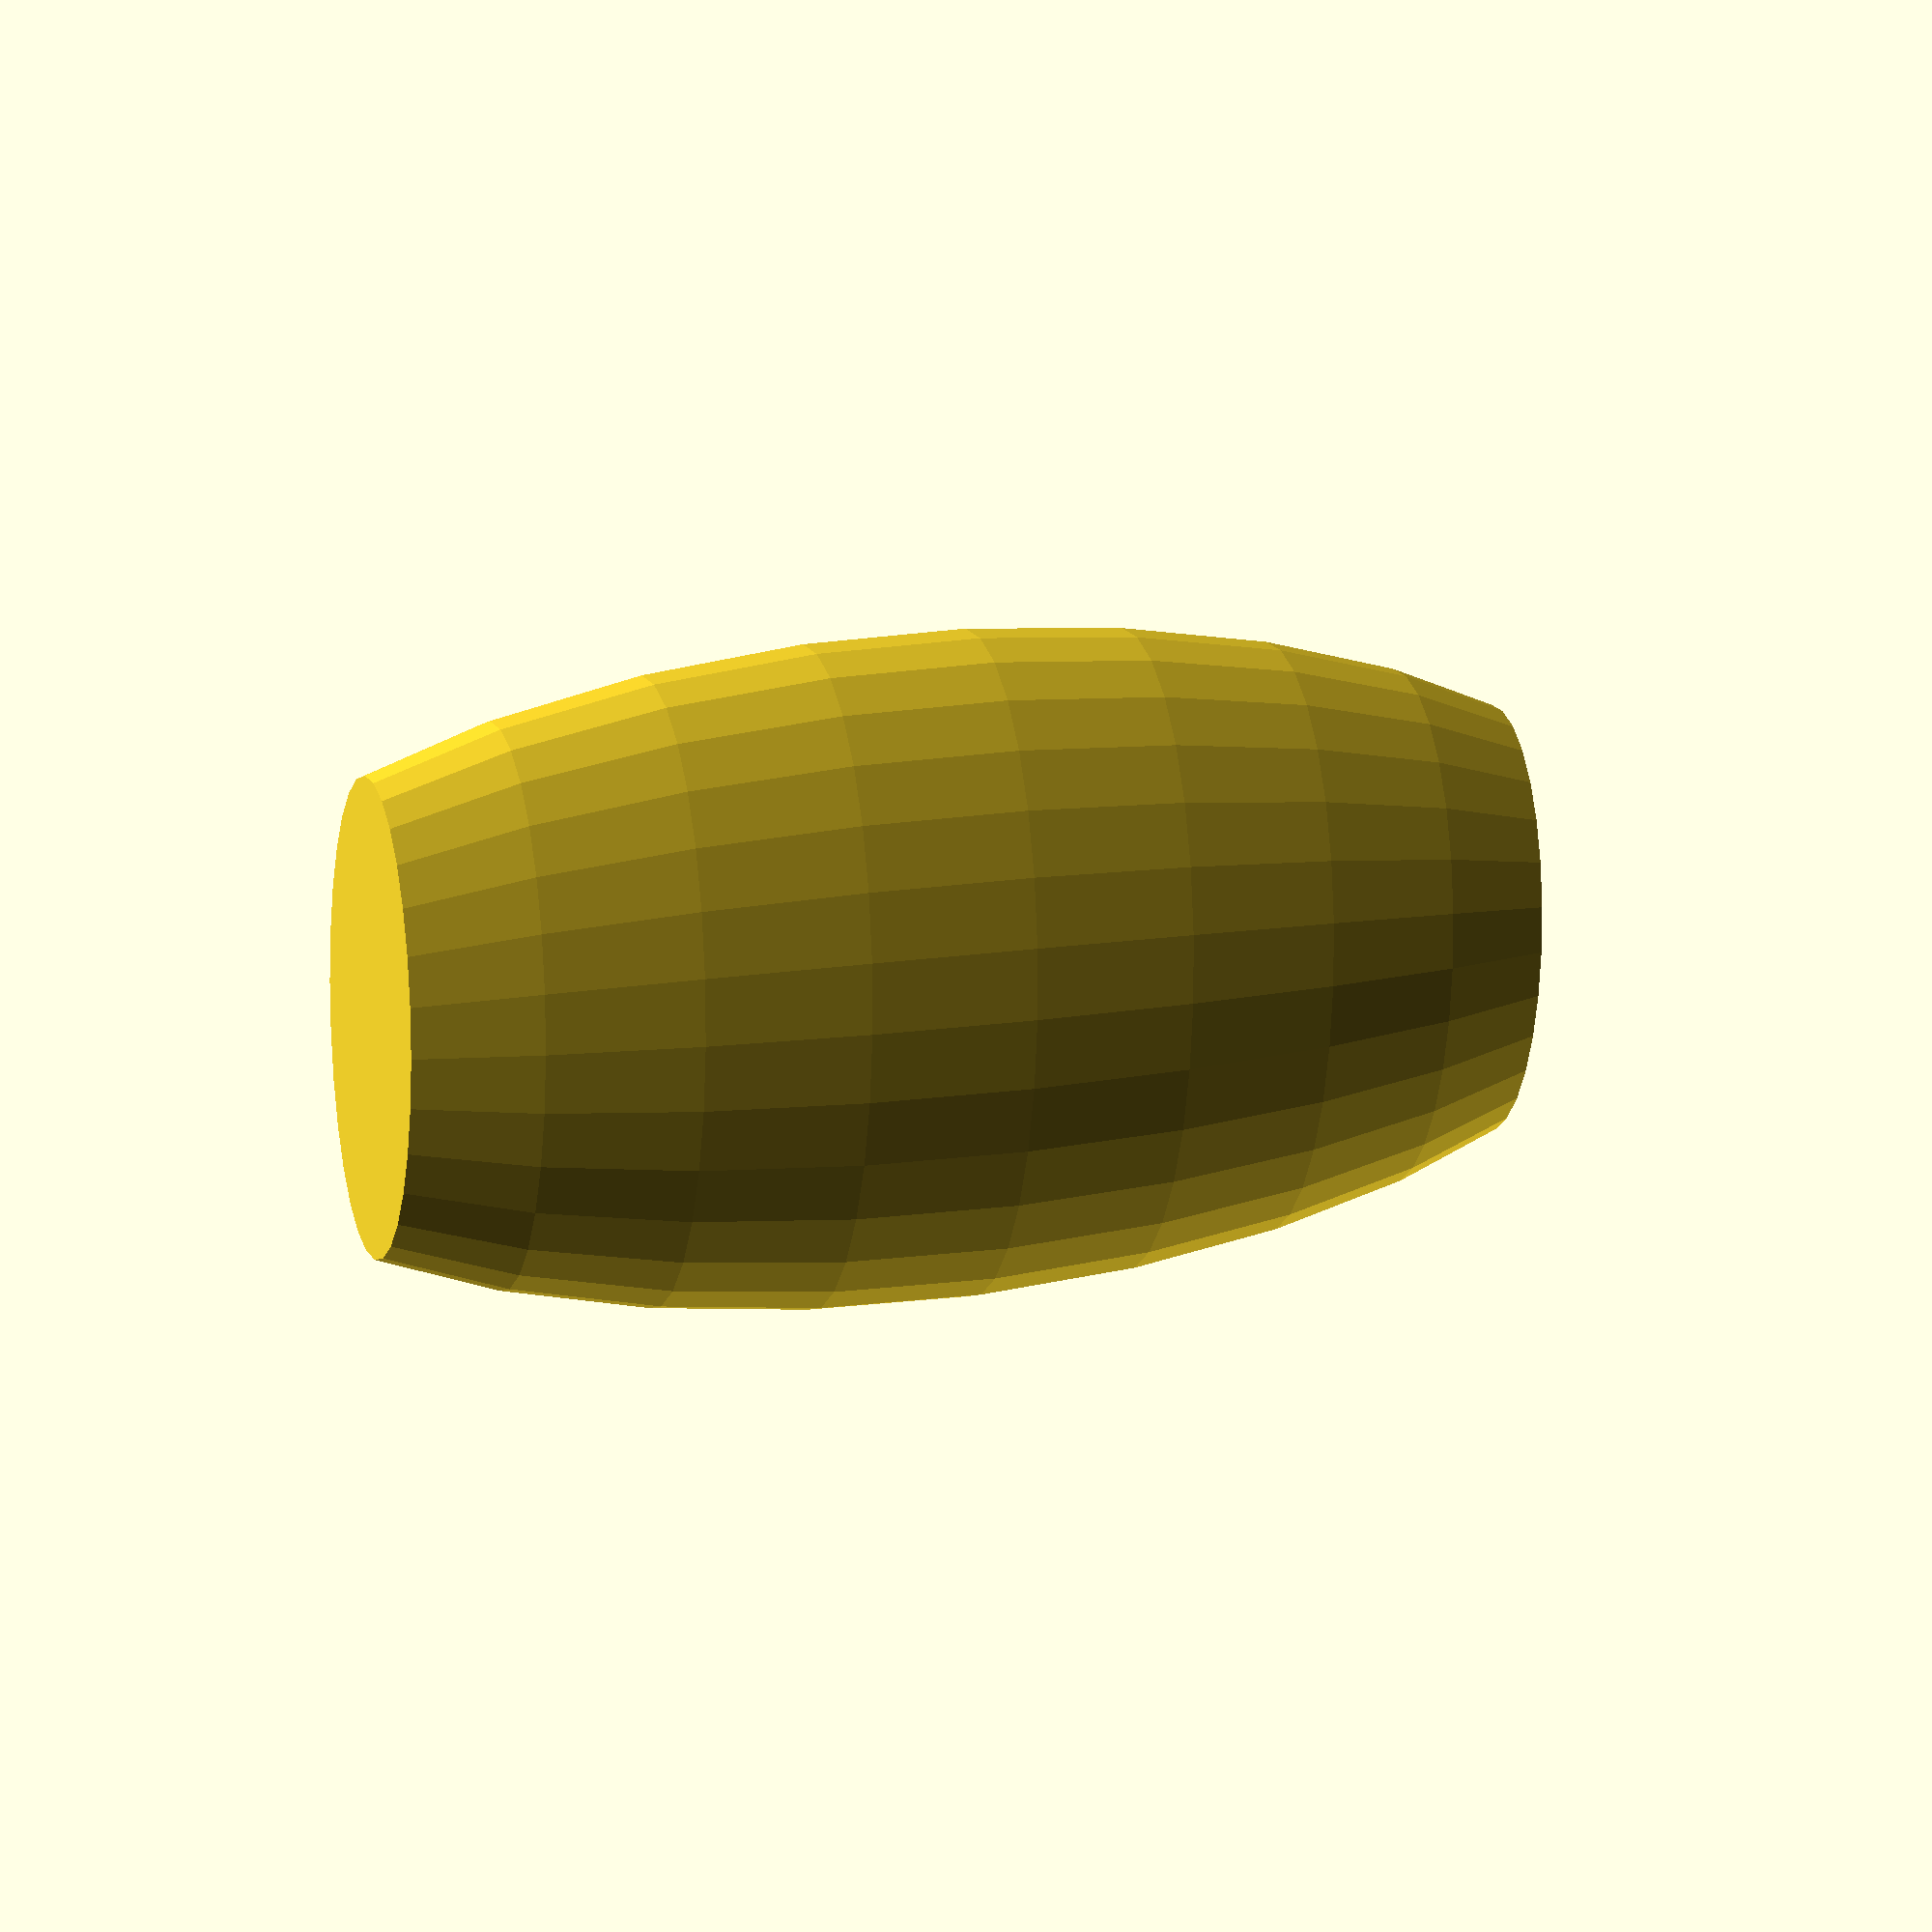
<openscad>
//Rack for my shampoo, razor blade, etc. in the bath room.

module shampoo() {
	//Measurements!
	width = 90.7; //X
	depth = 37.5; //Y
	height = 173; //Z
	end_width = 61.7;

	a = acos(end_width / width); //Angle towards top corner of end cap.
	radius = height / 2 / sin(a);

	difference() {
		translate([width / 2, 0, height / 2]) {
			scale([width / 2 / radius, depth / 2 / radius, 1]) {
				sphere(r = radius);
			}
		}
		translate([0, -depth / 2, height / 2 - radius]) {
			cube([width, depth, radius - height / 2]);
		}
		translate([0, -depth / 2, height]) {
			cube([width, depth, radius - height / 2]);
		}
	}
}

shampoo();
</openscad>
<views>
elev=351.1 azim=89.8 roll=59.8 proj=p view=solid
</views>
